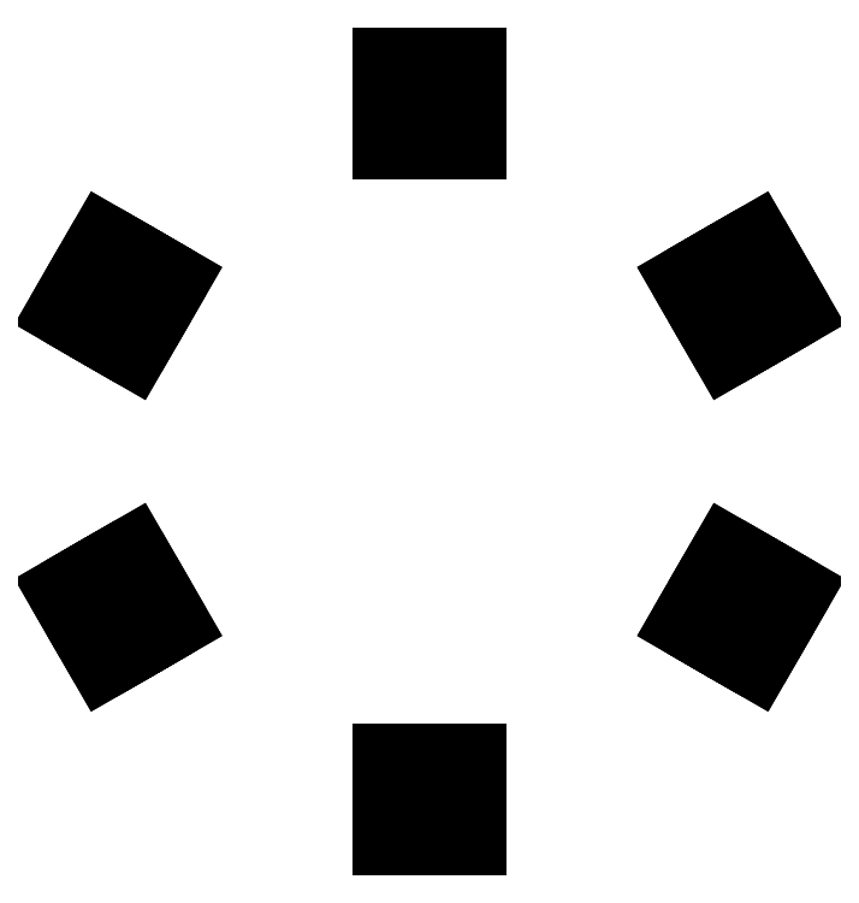
<metadata>
{"format":"dxf","ext":"dxf","renderer":"ezdxf+matplotlib","layout":"modelspace","background":"white","min_lineweight":24,"dpi":150}
</metadata>
<code>
0
SECTION
2
ENTITIES
0
LINE
8
BLACK
10
3.135
20
-2.763
11
3.102
21
-2.763
0
LINE
8
BLACK
10
3.102
20
-2.763
11
3.102
21
-2.733
0
LINE
8
BLACK
10
3.102
20
-2.733
11
3.135
21
-2.733
0
LINE
8
BLACK
10
3.135
20
-2.733
11
3.135
21
-2.763
0
LINE
8
BLACK
10
3.197
20
-2.763
11
3.164
21
-2.763
0
LINE
8
BLACK
10
3.164
20
-2.763
11
3.164
21
-2.733
0
LINE
8
BLACK
10
3.164
20
-2.733
11
3.197
21
-2.733
0
LINE
8
BLACK
10
3.197
20
-2.733
11
3.197
21
-2.763
0
LINE
8
BLACK
10
3.135
20
-2.726
11
3.102
21
-2.726
0
LINE
8
BLACK
10
3.102
20
-2.726
11
3.102
21
-2.707
0
LINE
8
BLACK
10
3.102
20
-2.707
11
3.135
21
-2.707
0
LINE
8
BLACK
10
3.135
20
-2.707
11
3.135
21
-2.726
0
LINE
8
BLACK
10
3.197
20
-2.726
11
3.164
21
-2.726
0
LINE
8
BLACK
10
3.164
20
-2.726
11
3.164
21
-2.707
0
LINE
8
BLACK
10
3.164
20
-2.707
11
3.197
21
-2.707
0
LINE
8
BLACK
10
3.197
20
-2.707
11
3.197
21
-2.726
0
LINE
8
BLACK
10
3.135
20
-2.7
11
3.102
21
-2.7
0
LINE
8
BLACK
10
3.102
20
-2.7
11
3.102
21
-2.67
0
LINE
8
BLACK
10
3.102
20
-2.67
11
3.135
21
-2.67
0
LINE
8
BLACK
10
3.135
20
-2.67
11
3.135
21
-2.7
0
LINE
8
BLACK
10
3.197
20
-2.7
11
3.164
21
-2.7
0
LINE
8
BLACK
10
3.164
20
-2.7
11
3.164
21
-2.67
0
LINE
8
BLACK
10
3.164
20
-2.67
11
3.197
21
-2.67
0
LINE
8
BLACK
10
3.197
20
-2.67
11
3.197
21
-2.7
0
LINE
8
BLACK
10
2.842
20
-2.57
11
2.816
21
-2.585
0
LINE
8
BLACK
10
2.816
20
-2.585
11
2.8
21
-2.557
0
LINE
8
BLACK
10
2.8
20
-2.557
11
2.825
21
-2.542
0
LINE
8
BLACK
10
2.825
20
-2.542
11
2.842
21
-2.57
0
LINE
8
BLACK
10
2.834
20
-2.503
11
2.817
21
-2.513
0
LINE
8
BLACK
10
2.817
20
-2.513
11
2.8
21
-2.485
0
LINE
8
BLACK
10
2.8
20
-2.485
11
2.817
21
-2.475
0
LINE
8
BLACK
10
2.817
20
-2.475
11
2.834
21
-2.503
0
LINE
8
BLACK
10
3.444
20
-2.525
11
3.428
21
-2.553
0
LINE
8
BLACK
10
3.428
20
-2.553
11
3.403
21
-2.539
0
LINE
8
BLACK
10
3.403
20
-2.539
11
3.419
21
-2.51
0
LINE
8
BLACK
10
3.419
20
-2.51
11
3.444
21
-2.525
0
LINE
8
BLACK
10
3.468
20
-2.538
11
3.451
21
-2.567
0
LINE
8
BLACK
10
3.451
20
-2.567
11
3.434
21
-2.557
0
LINE
8
BLACK
10
3.434
20
-2.557
11
3.451
21
-2.529
0
LINE
8
BLACK
10
3.451
20
-2.529
11
3.468
21
-2.538
0
LINE
8
BLACK
10
3.499
20
-2.557
11
3.483
21
-2.585
0
LINE
8
BLACK
10
3.483
20
-2.585
11
3.457
21
-2.57
0
LINE
8
BLACK
10
3.457
20
-2.57
11
3.474
21
-2.542
0
LINE
8
BLACK
10
3.474
20
-2.542
11
3.499
21
-2.557
0
LINE
8
BLACK
10
2.811
20
-2.516
11
2.785
21
-2.531
0
LINE
8
BLACK
10
2.785
20
-2.531
11
2.769
21
-2.503
0
LINE
8
BLACK
10
2.769
20
-2.503
11
2.794
21
-2.488
0
LINE
8
BLACK
10
2.794
20
-2.488
11
2.811
21
-2.516
0
LINE
8
BLACK
10
2.865
20
-2.557
11
2.848
21
-2.567
0
LINE
8
BLACK
10
2.848
20
-2.567
11
2.832
21
-2.538
0
LINE
8
BLACK
10
2.832
20
-2.538
11
2.849
21
-2.529
0
LINE
8
BLACK
10
2.849
20
-2.529
11
2.865
21
-2.557
0
LINE
8
BLACK
10
2.897
20
-2.539
11
2.871
21
-2.553
0
LINE
8
BLACK
10
2.871
20
-2.553
11
2.855
21
-2.525
0
LINE
8
BLACK
10
2.855
20
-2.525
11
2.88
21
-2.51
0
LINE
8
BLACK
10
2.88
20
-2.51
11
2.897
21
-2.539
0
LINE
8
BLACK
10
3.476
20
-2.471
11
3.459
21
-2.499
0
LINE
8
BLACK
10
3.459
20
-2.499
11
3.434
21
-2.485
0
LINE
8
BLACK
10
3.434
20
-2.485
11
3.45
21
-2.456
0
LINE
8
BLACK
10
3.45
20
-2.456
11
3.476
21
-2.471
0
LINE
8
BLACK
10
3.499
20
-2.485
11
3.482
21
-2.513
0
LINE
8
BLACK
10
3.482
20
-2.513
11
3.465
21
-2.503
0
LINE
8
BLACK
10
3.465
20
-2.503
11
3.482
21
-2.475
0
LINE
8
BLACK
10
3.482
20
-2.475
11
3.499
21
-2.485
0
LINE
8
BLACK
10
3.53
20
-2.503
11
3.514
21
-2.531
0
LINE
8
BLACK
10
3.514
20
-2.531
11
3.489
21
-2.516
0
LINE
8
BLACK
10
3.489
20
-2.516
11
3.505
21
-2.488
0
LINE
8
BLACK
10
3.505
20
-2.488
11
3.53
21
-2.503
0
LINE
8
BLACK
10
2.866
20
-2.485
11
2.84
21
-2.499
0
LINE
8
BLACK
10
2.84
20
-2.499
11
2.824
21
-2.471
0
LINE
8
BLACK
10
2.824
20
-2.471
11
2.849
21
-2.456
0
LINE
8
BLACK
10
2.849
20
-2.456
11
2.866
21
-2.485
0
LINE
8
BLACK
10
2.811
20
-2.208
11
2.794
21
-2.236
0
LINE
8
BLACK
10
2.794
20
-2.236
11
2.769
21
-2.222
0
LINE
8
BLACK
10
2.769
20
-2.222
11
2.785
21
-2.193
0
LINE
8
BLACK
10
2.785
20
-2.193
11
2.811
21
-2.208
0
LINE
8
BLACK
10
2.834
20
-2.221
11
2.817
21
-2.25
0
LINE
8
BLACK
10
2.817
20
-2.25
11
2.8
21
-2.24
0
LINE
8
BLACK
10
2.8
20
-2.24
11
2.817
21
-2.212
0
LINE
8
BLACK
10
2.817
20
-2.212
11
2.834
21
-2.221
0
LINE
8
BLACK
10
2.866
20
-2.24
11
2.849
21
-2.268
0
LINE
8
BLACK
10
2.849
20
-2.268
11
2.824
21
-2.253
0
LINE
8
BLACK
10
2.824
20
-2.253
11
2.84
21
-2.225
0
LINE
8
BLACK
10
2.84
20
-2.225
11
2.866
21
-2.24
0
LINE
8
BLACK
10
3.476
20
-2.253
11
3.45
21
-2.268
0
LINE
8
BLACK
10
3.45
20
-2.268
11
3.434
21
-2.24
0
LINE
8
BLACK
10
3.434
20
-2.24
11
3.459
21
-2.225
0
LINE
8
BLACK
10
3.459
20
-2.225
11
3.476
21
-2.253
0
LINE
8
BLACK
10
2.842
20
-2.154
11
2.825
21
-2.182
0
LINE
8
BLACK
10
2.825
20
-2.182
11
2.8
21
-2.168
0
LINE
8
BLACK
10
2.8
20
-2.168
11
2.816
21
-2.139
0
LINE
8
BLACK
10
2.816
20
-2.139
11
2.842
21
-2.154
0
LINE
8
BLACK
10
2.865
20
-2.168
11
2.849
21
-2.196
0
LINE
8
BLACK
10
2.849
20
-2.196
11
2.832
21
-2.186
0
LINE
8
BLACK
10
2.832
20
-2.186
11
2.848
21
-2.158
0
LINE
8
BLACK
10
2.848
20
-2.158
11
2.865
21
-2.168
0
LINE
8
BLACK
10
3.444
20
-2.199
11
3.419
21
-2.214
0
LINE
8
BLACK
10
3.419
20
-2.214
11
3.403
21
-2.186
0
LINE
8
BLACK
10
3.403
20
-2.186
11
3.428
21
-2.171
0
LINE
8
BLACK
10
3.428
20
-2.171
11
3.444
21
-2.199
0
LINE
8
BLACK
10
3.499
20
-2.24
11
3.482
21
-2.25
0
LINE
8
BLACK
10
3.482
20
-2.25
11
3.465
21
-2.221
0
LINE
8
BLACK
10
3.465
20
-2.221
11
3.482
21
-2.212
0
LINE
8
BLACK
10
3.482
20
-2.212
11
3.499
21
-2.24
0
LINE
8
BLACK
10
3.468
20
-2.186
11
3.451
21
-2.196
0
LINE
8
BLACK
10
3.451
20
-2.196
11
3.434
21
-2.168
0
LINE
8
BLACK
10
3.434
20
-2.168
11
3.451
21
-2.158
0
LINE
8
BLACK
10
3.451
20
-2.158
11
3.468
21
-2.186
0
LINE
8
BLACK
10
3.53
20
-2.222
11
3.505
21
-2.236
0
LINE
8
BLACK
10
3.505
20
-2.236
11
3.489
21
-2.208
0
LINE
8
BLACK
10
3.489
20
-2.208
11
3.514
21
-2.193
0
LINE
8
BLACK
10
3.514
20
-2.193
11
3.53
21
-2.222
0
LINE
8
BLACK
10
2.897
20
-2.186
11
2.88
21
-2.214
0
LINE
8
BLACK
10
2.88
20
-2.214
11
2.855
21
-2.199
0
LINE
8
BLACK
10
2.855
20
-2.199
11
2.871
21
-2.171
0
LINE
8
BLACK
10
2.871
20
-2.171
11
2.897
21
-2.186
0
LINE
8
BLACK
10
3.499
20
-2.168
11
3.474
21
-2.182
0
LINE
8
BLACK
10
3.474
20
-2.182
11
3.457
21
-2.154
0
LINE
8
BLACK
10
3.457
20
-2.154
11
3.483
21
-2.139
0
LINE
8
BLACK
10
3.483
20
-2.139
11
3.499
21
-2.168
0
LINE
8
BLACK
10
3.135
20
-2.054
11
3.102
21
-2.054
0
LINE
8
BLACK
10
3.102
20
-2.054
11
3.102
21
-2.025
0
LINE
8
BLACK
10
3.102
20
-2.025
11
3.135
21
-2.025
0
LINE
8
BLACK
10
3.135
20
-2.025
11
3.135
21
-2.054
0
LINE
8
BLACK
10
3.197
20
-2.054
11
3.164
21
-2.054
0
LINE
8
BLACK
10
3.164
20
-2.054
11
3.164
21
-2.025
0
LINE
8
BLACK
10
3.164
20
-2.025
11
3.197
21
-2.025
0
LINE
8
BLACK
10
3.197
20
-2.025
11
3.197
21
-2.054
0
LINE
8
BLACK
10
3.135
20
-2.018
11
3.102
21
-2.018
0
LINE
8
BLACK
10
3.102
20
-2.018
11
3.102
21
-1.998
0
LINE
8
BLACK
10
3.102
20
-1.998
11
3.135
21
-1.998
0
LINE
8
BLACK
10
3.135
20
-1.998
11
3.135
21
-2.018
0
LINE
8
BLACK
10
3.197
20
-2.018
11
3.164
21
-2.018
0
LINE
8
BLACK
10
3.164
20
-2.018
11
3.164
21
-1.998
0
LINE
8
BLACK
10
3.164
20
-1.998
11
3.197
21
-1.998
0
LINE
8
BLACK
10
3.197
20
-1.998
11
3.197
21
-2.018
0
LINE
8
BLACK
10
3.135
20
-1.991
11
3.102
21
-1.991
0
LINE
8
BLACK
10
3.102
20
-1.991
11
3.102
21
-1.961
0
LINE
8
BLACK
10
3.102
20
-1.961
11
3.135
21
-1.961
0
LINE
8
BLACK
10
3.135
20
-1.961
11
3.135
21
-1.991
0
LINE
8
BLACK
10
3.197
20
-1.991
11
3.164
21
-1.991
0
LINE
8
BLACK
10
3.164
20
-1.991
11
3.164
21
-1.961
0
LINE
8
BLACK
10
3.164
20
-1.961
11
3.197
21
-1.961
0
LINE
8
BLACK
10
3.197
20
-1.961
11
3.197
21
-1.991
0
ENDSEC
0
EOF

</code>
